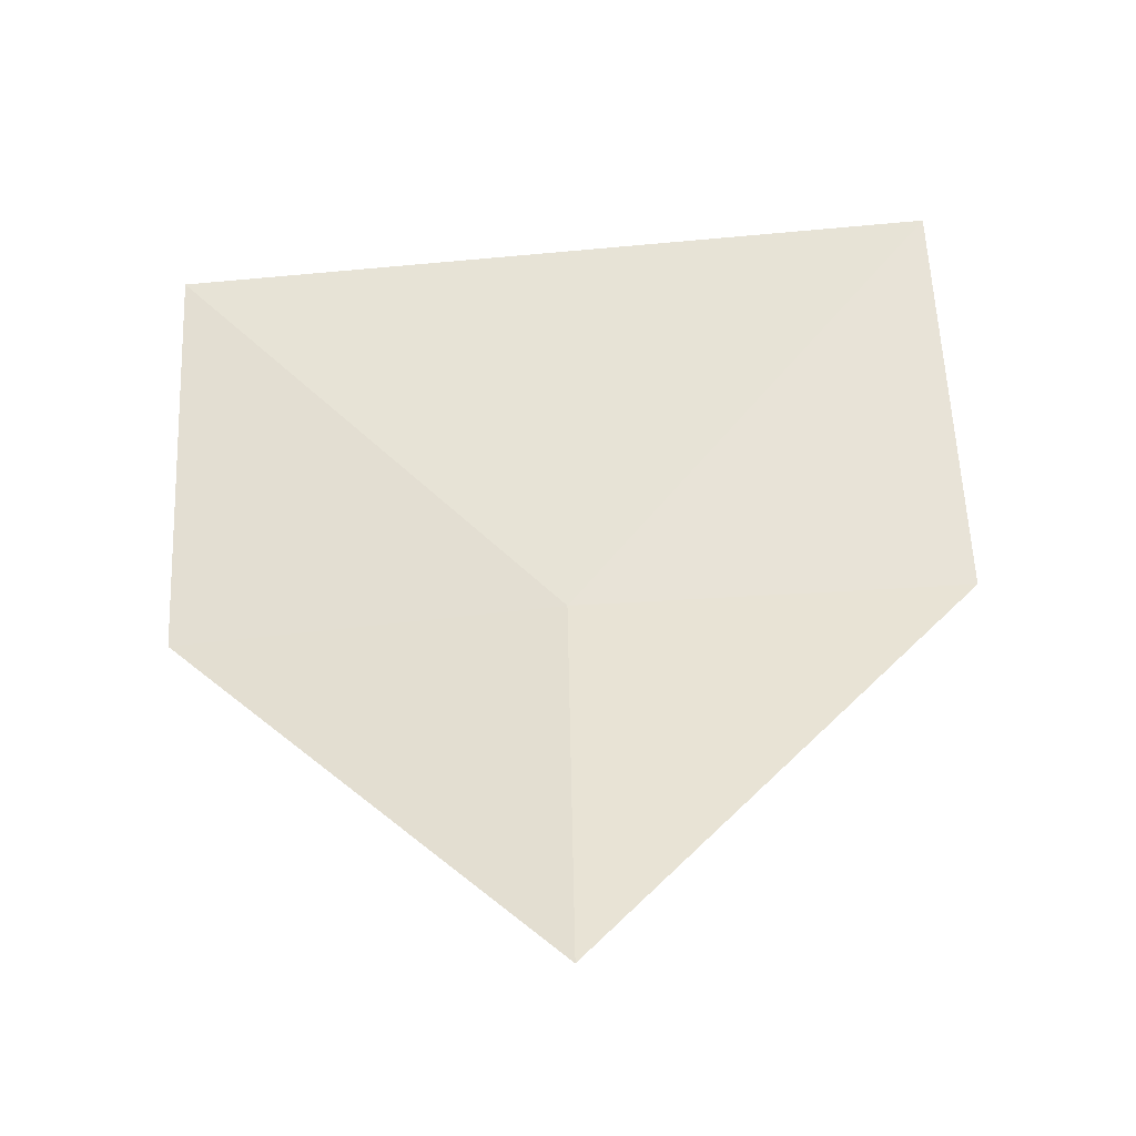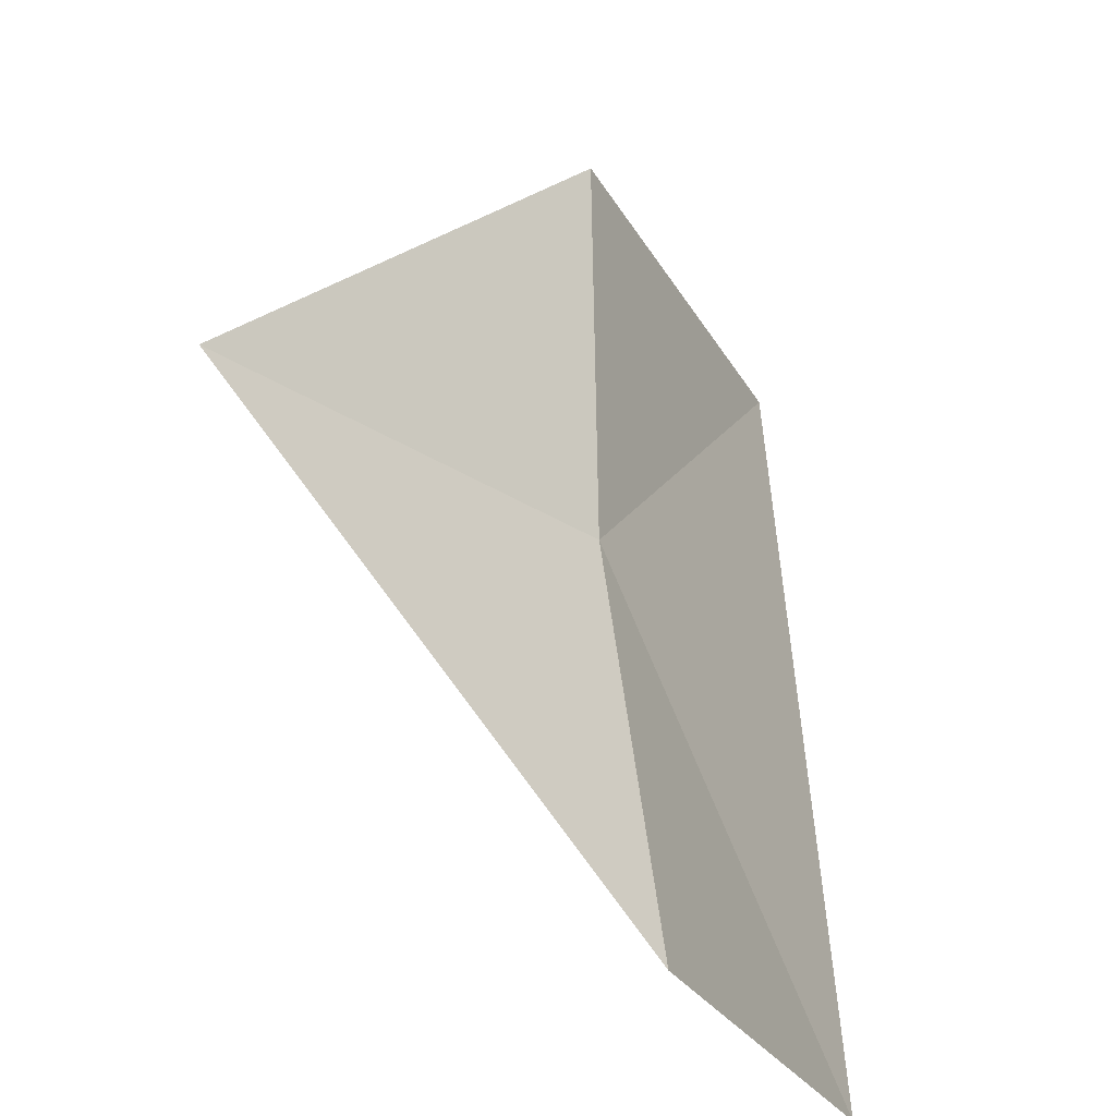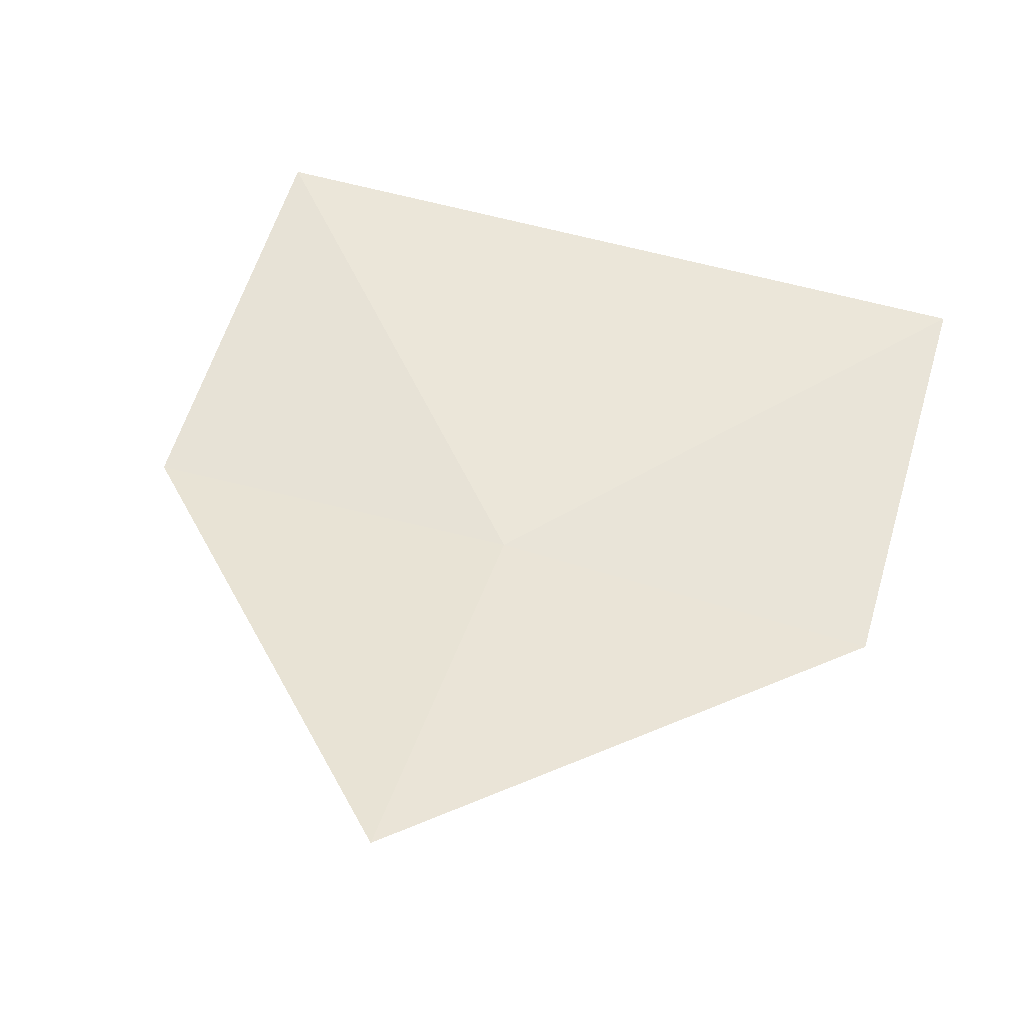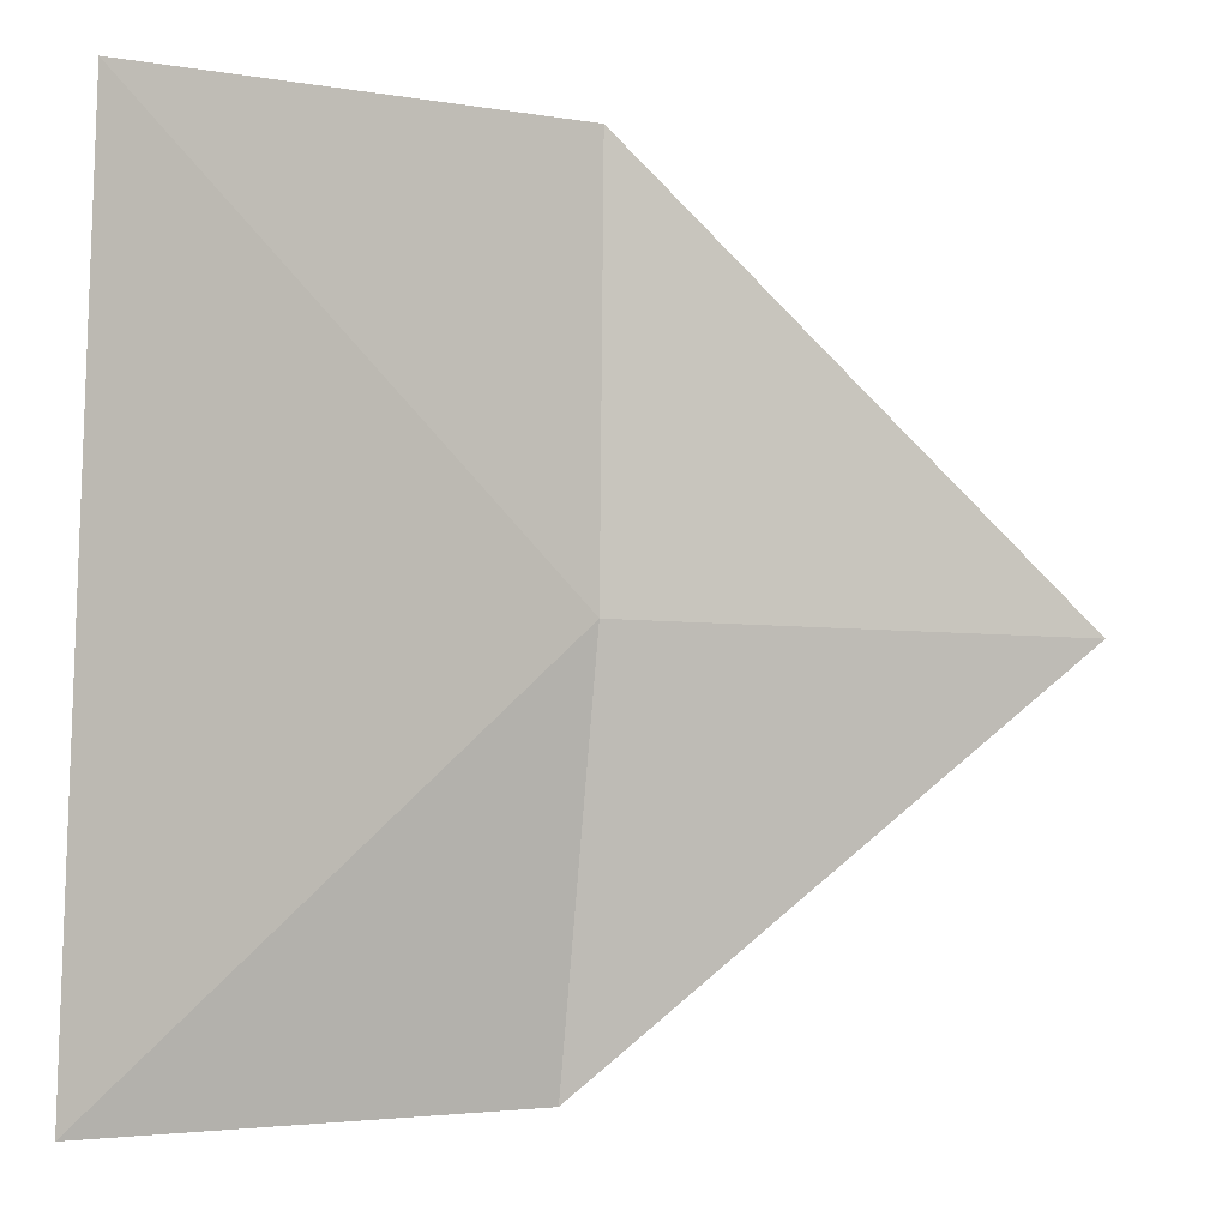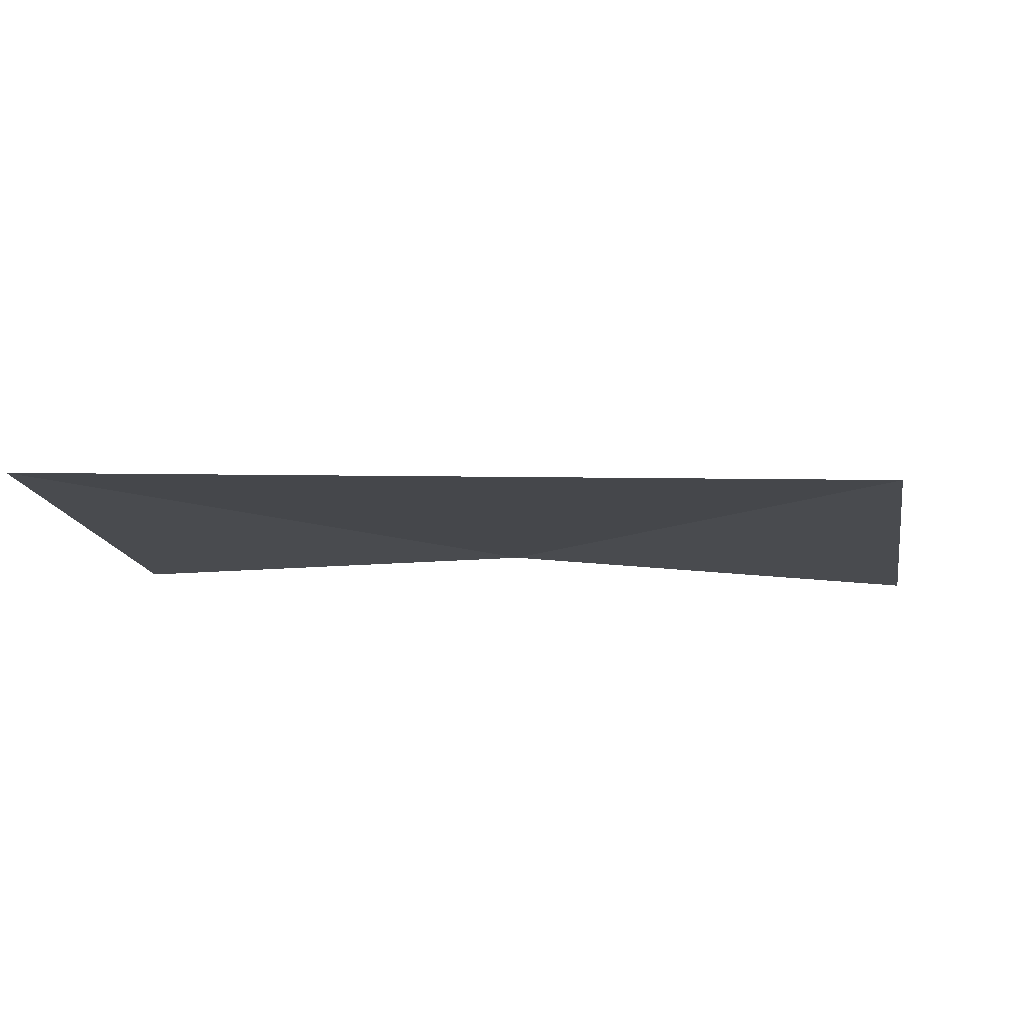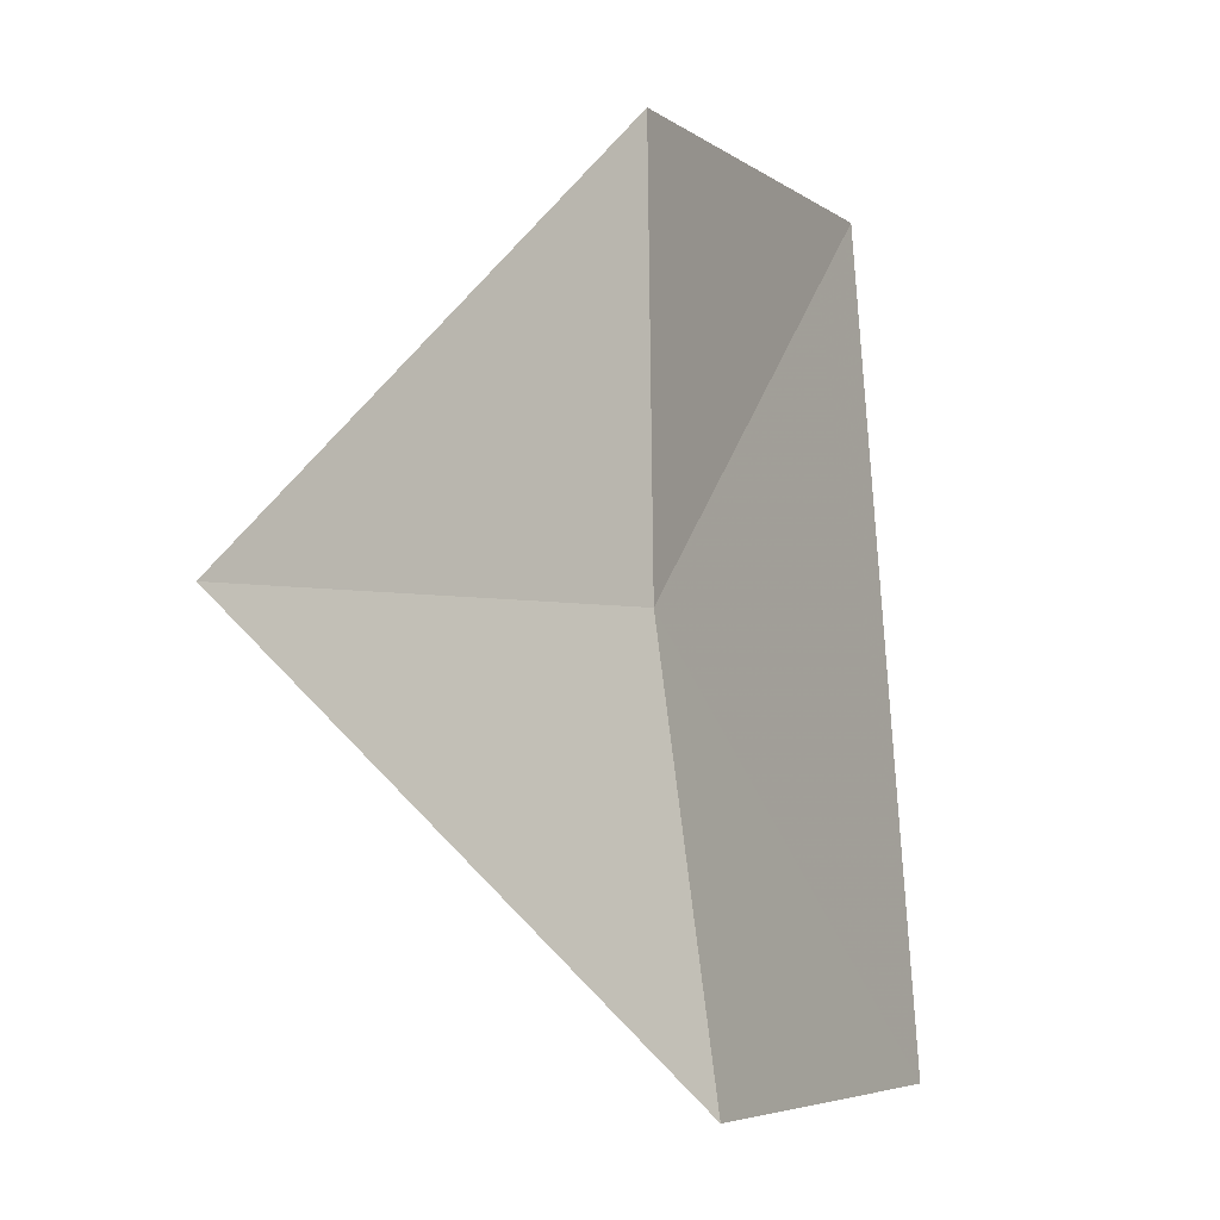
<metadata>
{"format":"obj","ext":"obj","renderer":"f3d","projection":"perspective","resolution":1024,"background":"white","views":[{"elev":71.2,"azim":-93.0,"up":"+Y"},{"elev":-29.7,"azim":-75.0,"up":"+Z"},{"elev":70.7,"azim":-73.3,"up":"+Y"},{"elev":-2.1,"azim":136.9,"up":"+Z"},{"elev":-23.6,"azim":98.5,"up":"+Y"},{"elev":-5.8,"azim":-73.3,"up":"+Z"}]}
</metadata>
<code>
v -8.289 2.73 4.816
v -7.958 2.677 5.123
v -7.963 2.633 4.516
v -8.293 2.689 4.511
v -8.583 2.893 4.805
v -8.289 2.734 5.123
f 1 3 2
f 1 4 3
f 1 2 6
f 1 5 4
f 1 6 5

</code>
